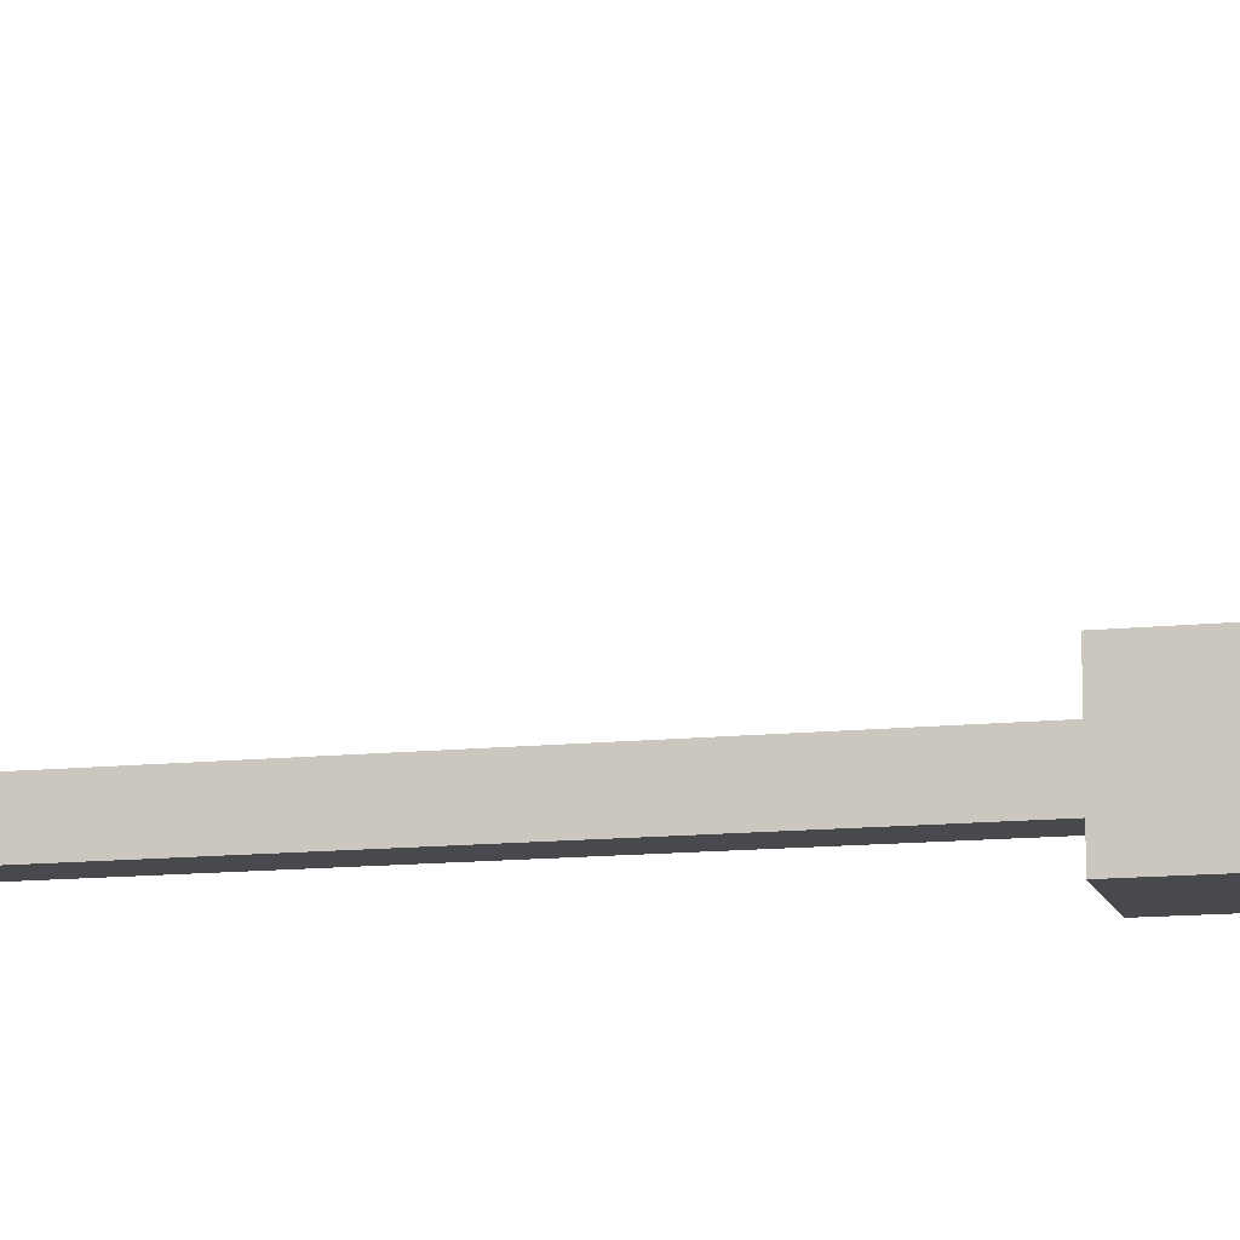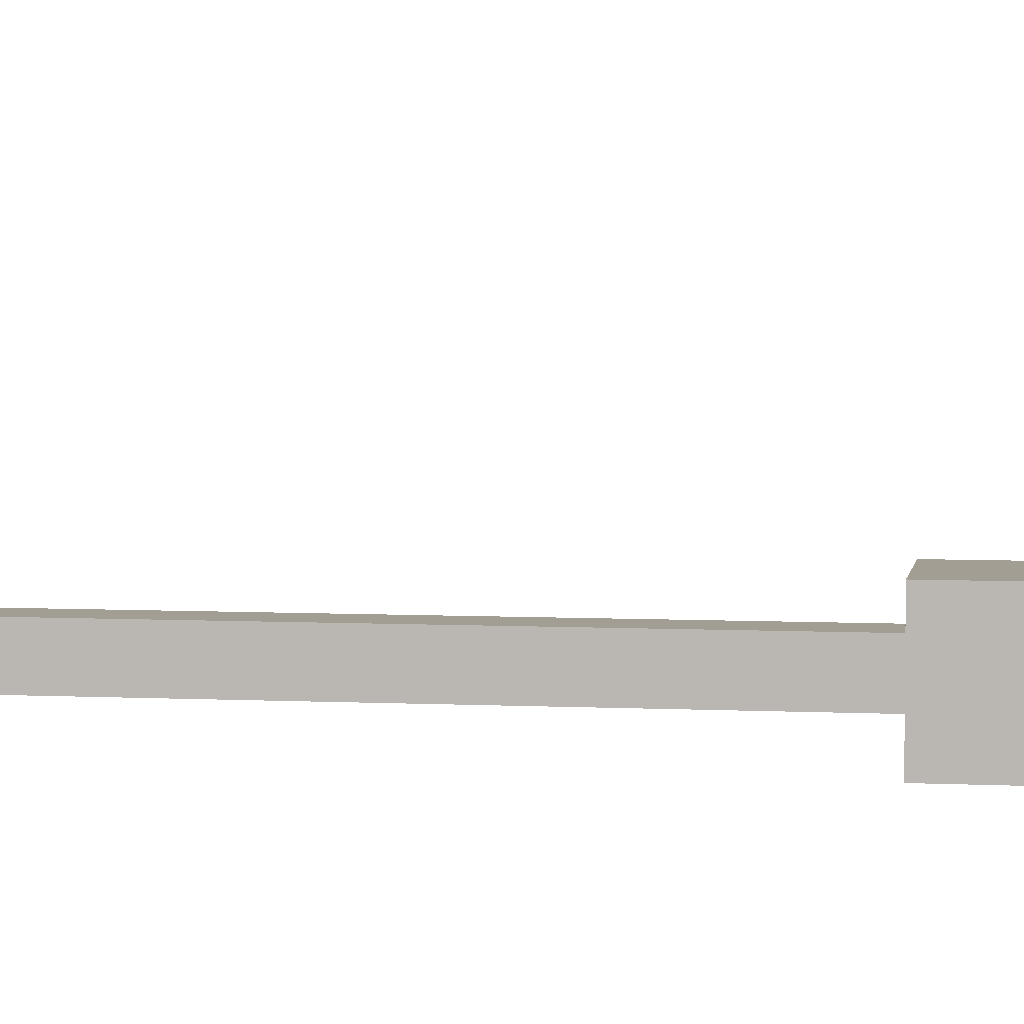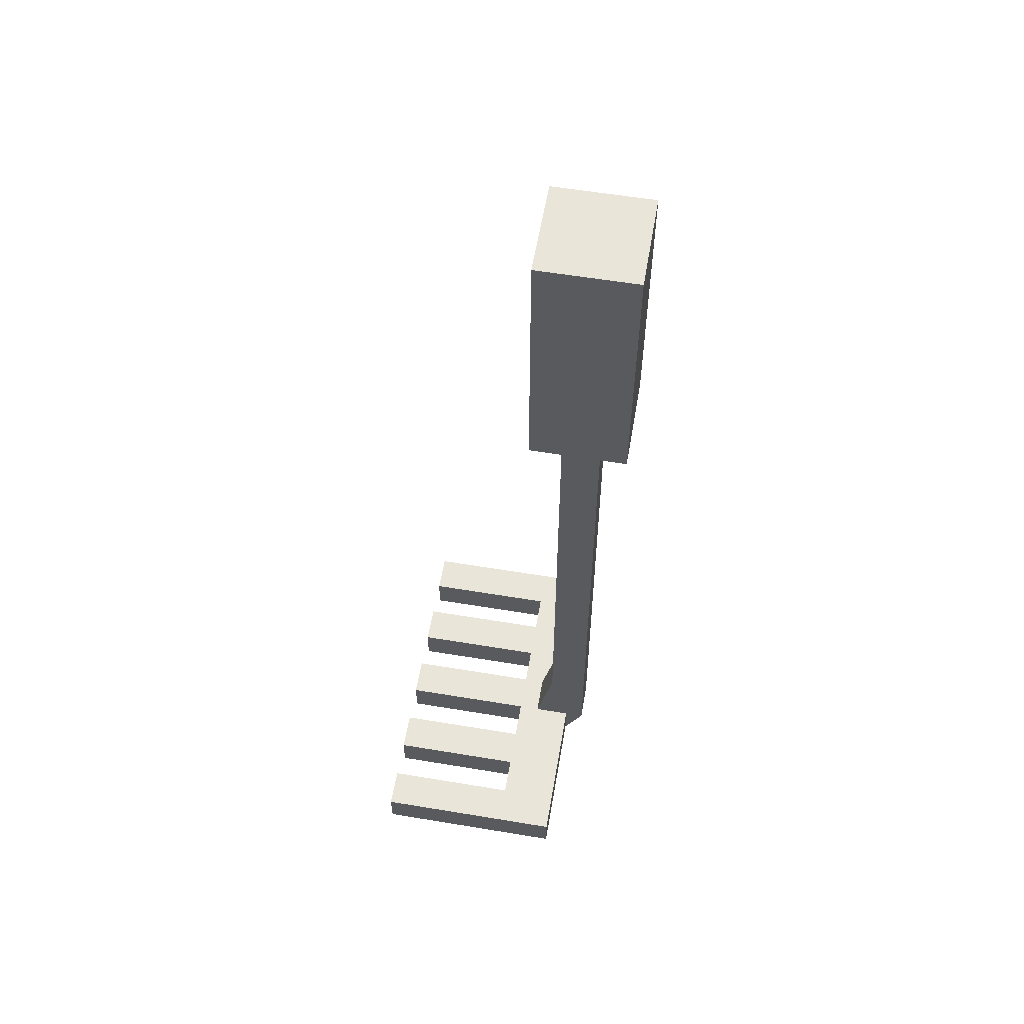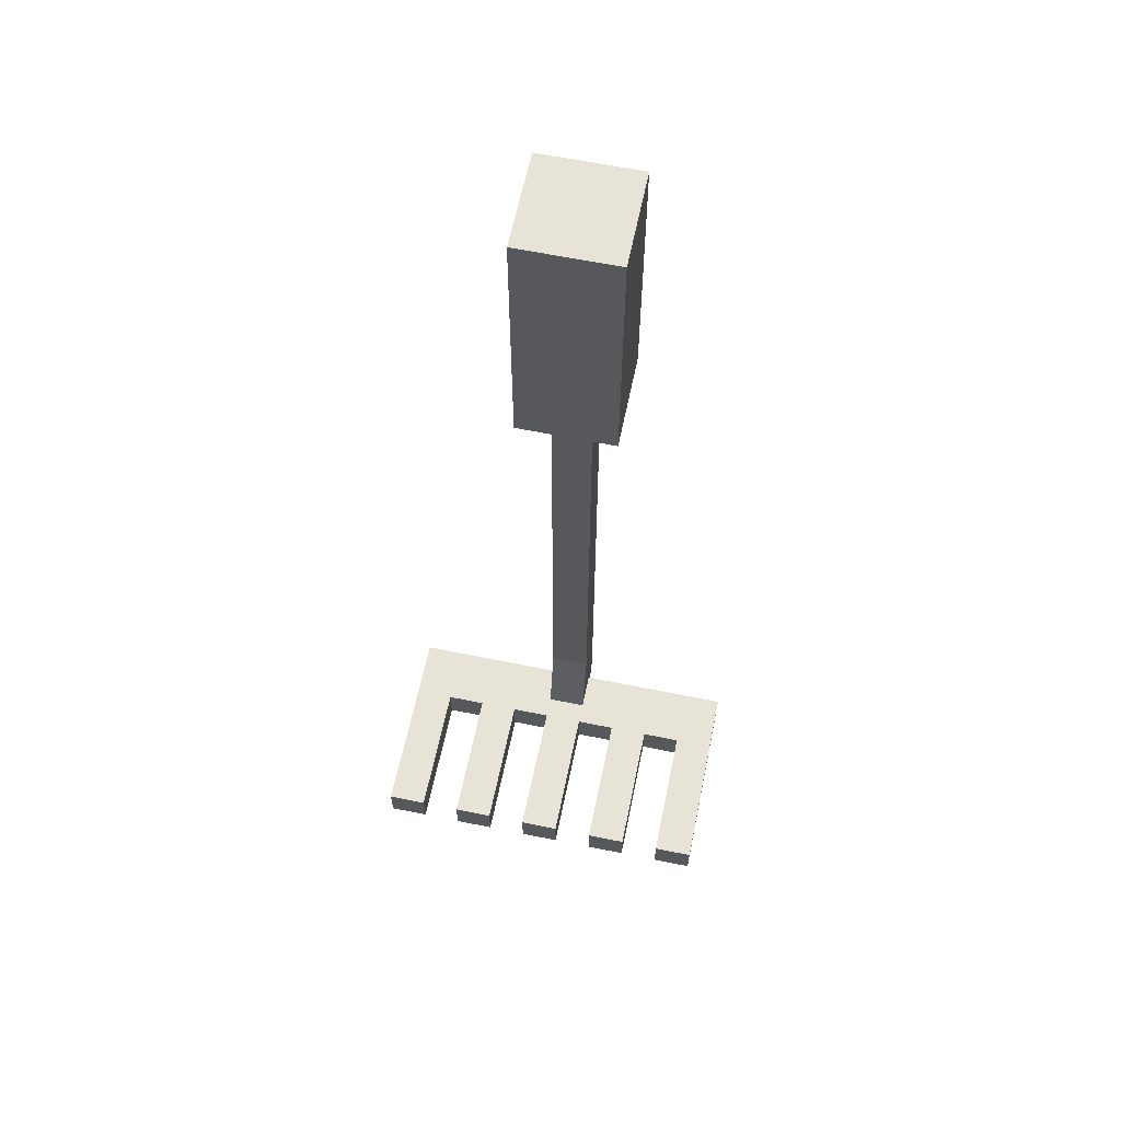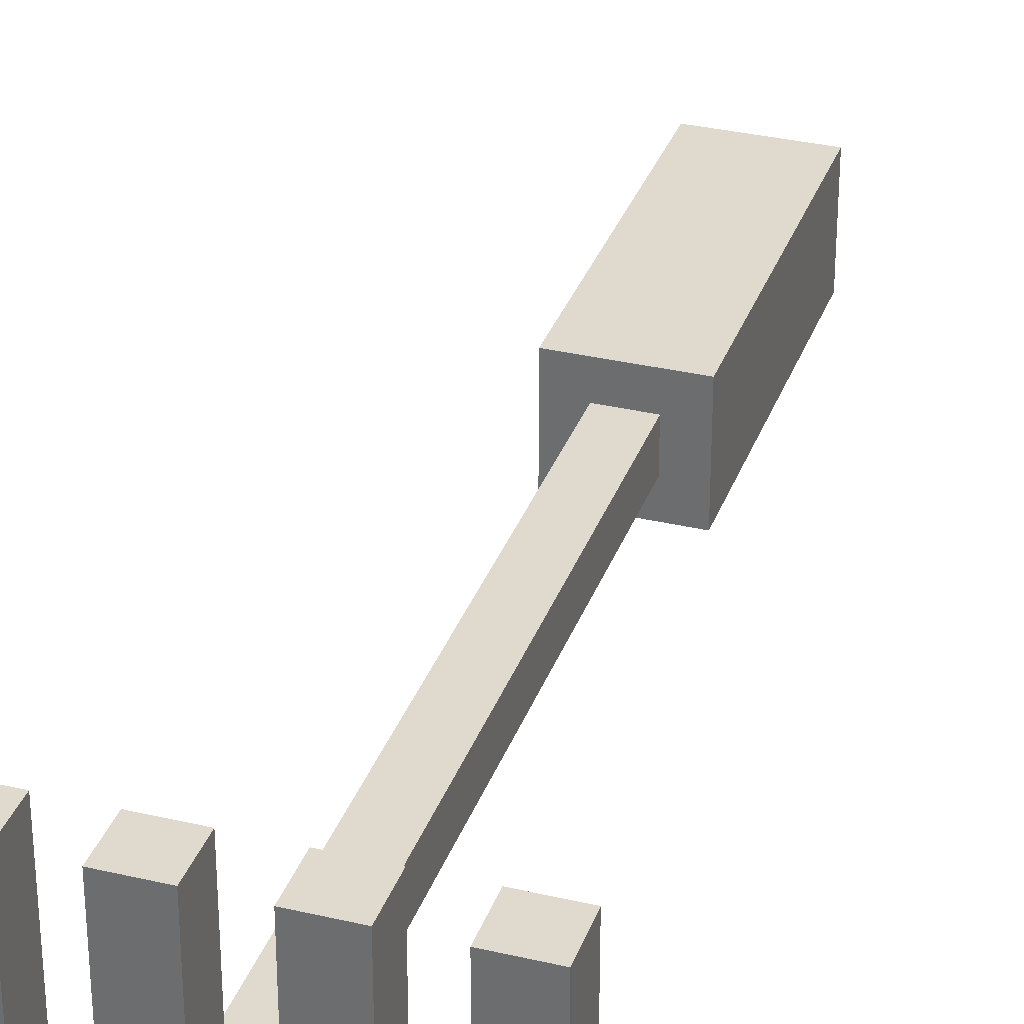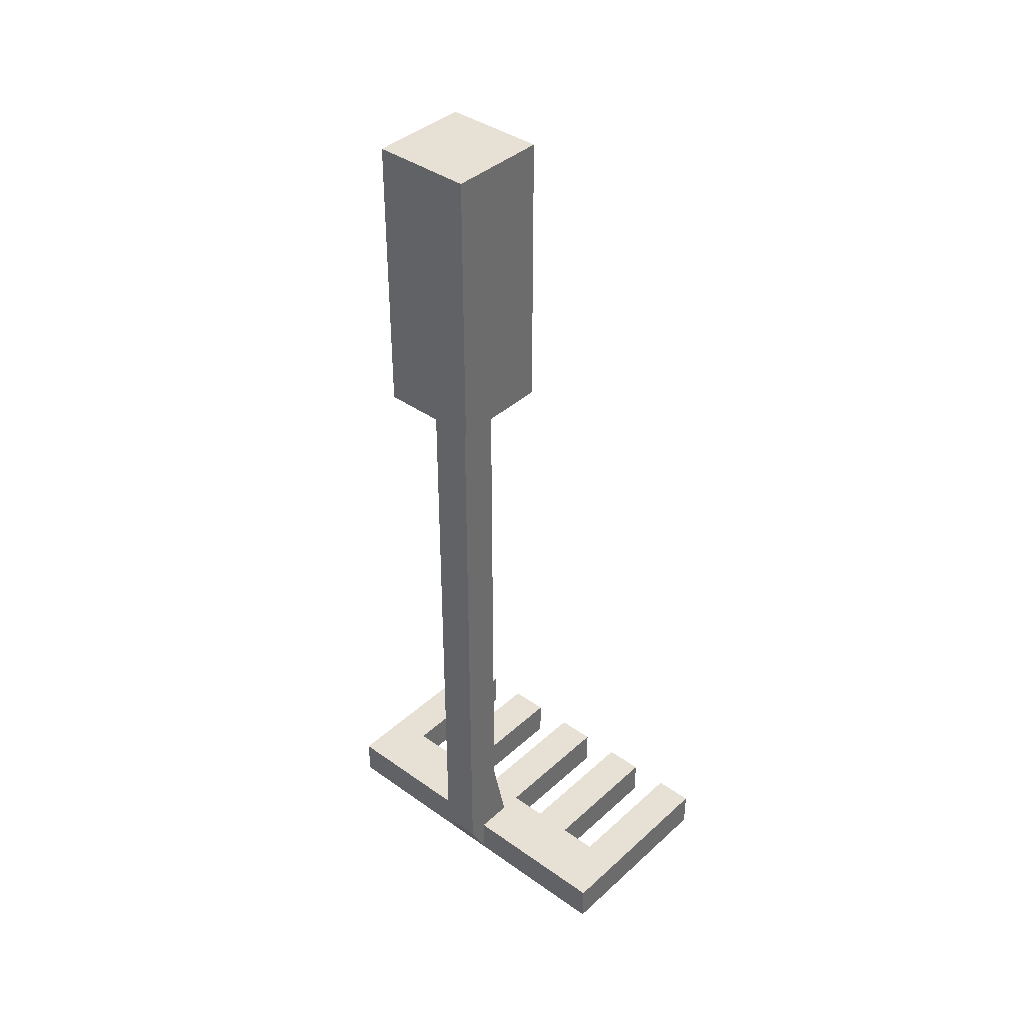
<metadata>
{"format":"obj","ext":"obj","renderer":"f3d","projection":"perspective","resolution":1024,"background":"white","views":[{"elev":-12.4,"azim":-75.7,"up":"+Y"},{"elev":5.1,"azim":-81.2,"up":"+Y"},{"elev":57.7,"azim":-80.2,"up":"+Z"},{"elev":62.3,"azim":-168.3,"up":"+Z"},{"elev":32.8,"azim":-161.9,"up":"+Y"},{"elev":39.1,"azim":41.6,"up":"+Z"}]}
</metadata>
<code>
v  -0.0451   0.05  -0.24
v  -0.0451  -0  -0.2302
v  -0.0451   0.05  -0.2302
v  -0.0451  -0  -0.24
v   0.045  -0  -0.24
v   0.045   0.05  -0.2302
v   0.045  -0  -0.2302
v   0.045   0.05  -0.24
v  -0.0351   0.05  -0.2302
v  -0.0351   0.05  -0.24
v   0.0124  -0.0124  -0.07
v   0.0124   0.0124  -0
v   0.0124  -0.0124   0
v   0.0124   0.0124  -0.07
v  -0.0124   0.0124  -0.07
v  -0.0124   0.0124  -0
v  -0.0124  -0.0124  -0.07
v  -0.0124  -0.0124   0
v  -0.005   0.005  -0.07
v   0.005  -0.005  -0.07
v  -0.005  -0.005  -0.07
v   0.005   0.005  -0.07
v   0.005  -0.005  -0.2302
v  -0.005  -0.005  -0.2302
v  -0.01  -0  -0.2302
v  -0.005  -0  -0.24
v  -0.005  -0  -0.2302
v   0.005  -0  -0.2302
v   0.005  -0  -0.24
v  -0.0351   0.015  -0.24
v  -0.0251   0.05  -0.24
v  -0.0151   0.015  -0.24
v  -0.0251   0.015  -0.24
v  -0.0151   0.05  -0.24
v  -0.005   0.05  -0.24
v   0.005   0.015  -0.24
v  -0.005   0.015  -0.24
v   0.005   0.05  -0.24
v   0.015   0.05  -0.24
v   0.025   0.015  -0.24
v   0.015   0.015  -0.24
v   0.025   0.05  -0.24
v   0.035   0.015  -0.24
v   0.035   0.05  -0.24
v   0.005   0.05  -0.2302
v  -0.005   0.05  -0.2302
v  -0.0151   0.05  -0.2302
v  -0.0251   0.05  -0.2302
v   0.025   0.05  -0.2302
v   0.015   0.05  -0.2302
v   0.035   0.05  -0.2302
v  -0.0351   0.015  -0.2302
v  -0.0251   0.015  -0.2302
v  -0.0151   0.015  -0.2302
v   0.015   0.015  -0.2302
v   0.035   0.015  -0.2302
v   0.025   0.015  -0.2302
v   0.005   0.015  -0.2302
v  -0.005   0.005  -0.2102
v   0.005   0.005  -0.2102
v   0.005   0.005  -0.2302
v   0.005   0.0095  -0.2302
v   0.005   0.0075  -0.2302
v  -0.005   0.015  -0.2302
v  -0.005   0.0075  -0.2302
v  -0.005   0.0095  -0.2302
f 1 2 3
f 2 1 4
f 5 6 7
f 6 5 8
f 9 1 3
f 1 9 10
f 11 12 13
f 12 11 14
f 12 15 16
f 15 12 14
f 16 17 18
f 17 16 15
f 11 18 17
f 18 11 13
f 12 18 13
f 18 12 16
f 19 20 21
f 20 19 22
f 21 20 19
f 22 19 20
f 23 21 24
f 21 23 20
f 2 4 25
f 26 25 4
f 27 25 26
f 5 28 29
f 28 5 7
f 29 24 26
f 24 29 23
f 17 21 11
f 21 17 15
f 21 15 19
f 19 15 22
f 11 20 14
f 20 11 21
f 14 20 22
f 14 22 15
f 26 5 29
f 5 26 4
f 5 4 30
f 30 4 1
f 30 1 10
f 31 32 33
f 32 31 34
f 35 36 37
f 36 35 38
f 39 40 41
f 40 39 42
f 5 43 8
f 43 5 37
f 37 5 33
f 33 5 30
f 37 33 32
f 43 37 36
f 43 36 41
f 43 41 40
f 8 43 44
f 45 35 46
f 35 45 38
f 47 31 48
f 31 47 34
f 49 39 50
f 39 49 42
f 6 44 51
f 44 6 8
f 52 33 30
f 33 52 53
f 31 53 48
f 53 31 33
f 30 9 52
f 9 30 10
f 32 47 54
f 47 32 34
f 39 55 50
f 55 39 41
f 56 40 57
f 40 56 43
f 44 56 51
f 56 44 43
f 40 49 57
f 49 40 42
f 58 41 36
f 41 58 55
f 22 59 19
f 59 22 60
f 61 62 60
f 62 61 63
f 46 37 64
f 37 46 35
f 36 45 58
f 45 36 38
f 64 32 54
f 32 64 37
f 65 25 27
f 25 65 2
f 2 65 52
f 2 52 3
f 52 65 66
f 52 66 62
f 52 62 53
f 3 52 9
f 7 61 28
f 61 7 56
f 56 7 6
f 61 56 63
f 63 56 62
f 62 56 64
f 62 64 53
f 53 64 54
f 64 56 58
f 56 6 51
f 56 55 58
f 55 56 57
f 55 57 49
f 55 49 50
f 58 46 64
f 46 58 45
f 54 48 53
f 48 54 47
f 29 28 23
f 23 22 20
f 22 23 60
f 60 23 61
f 61 23 28
f 19 24 21
f 24 19 59
f 24 59 66
f 24 66 65
f 24 65 27
f 24 27 26
f 59 62 66
f 62 59 60

</code>
